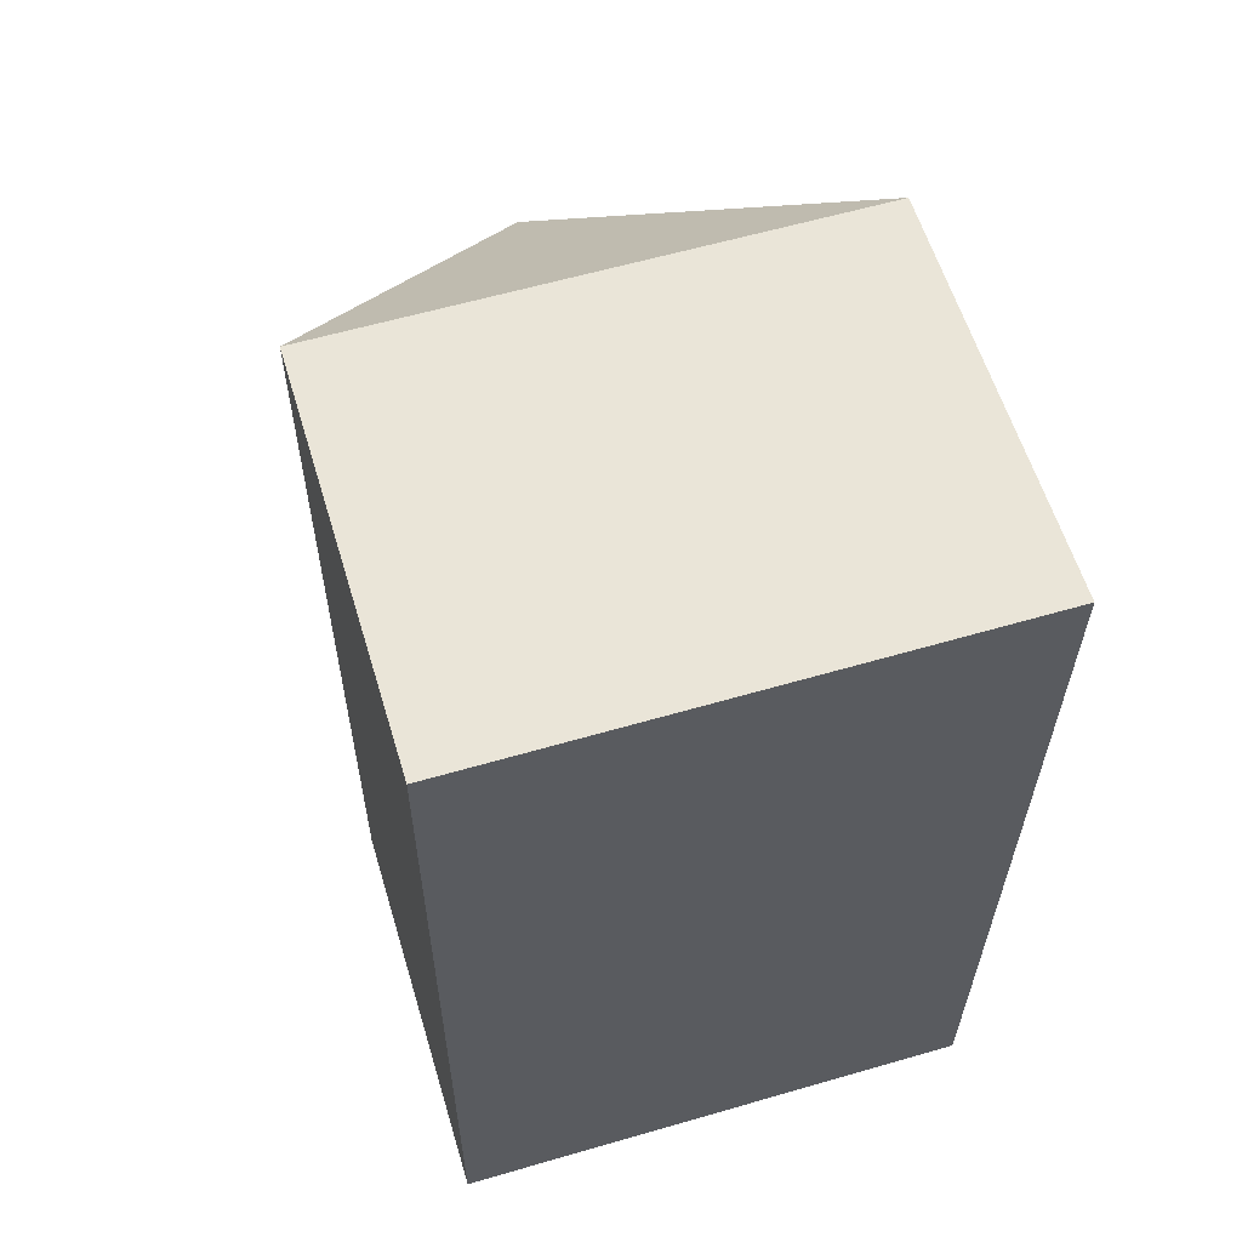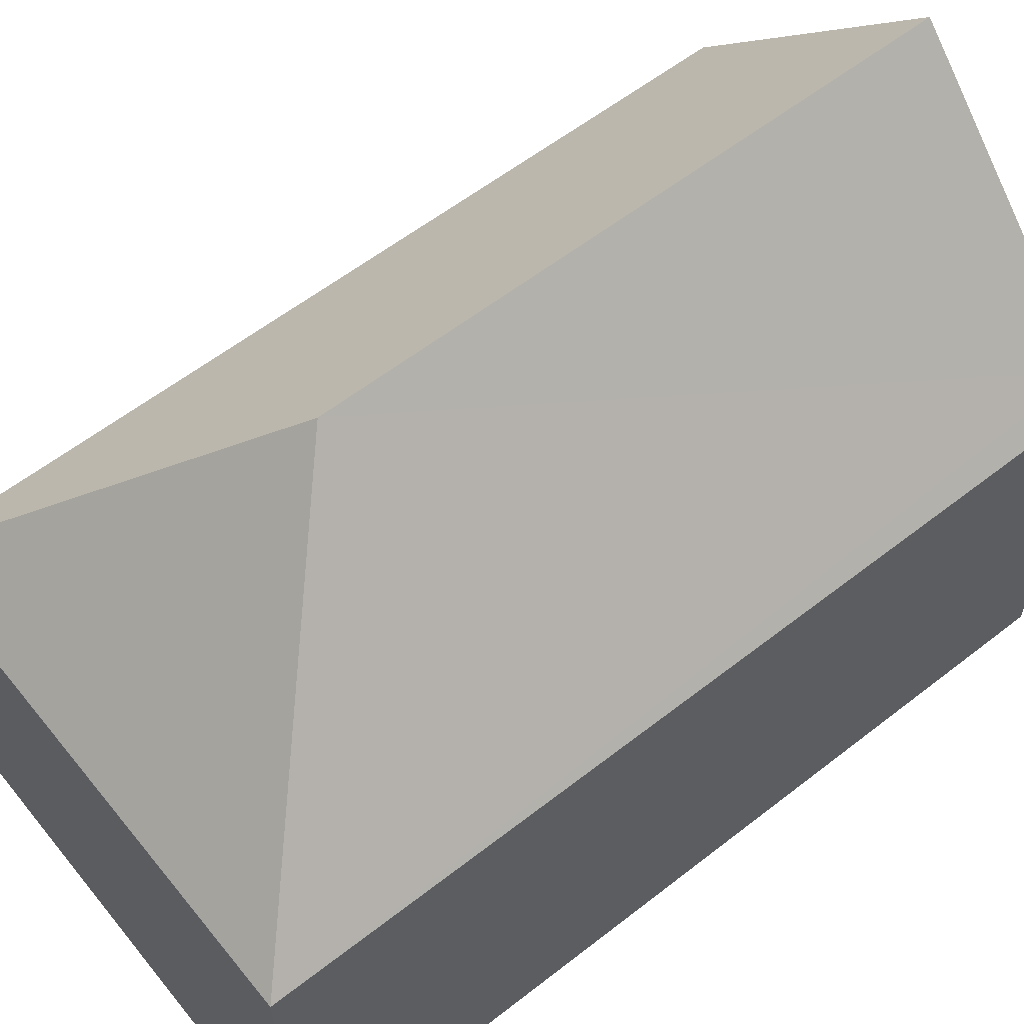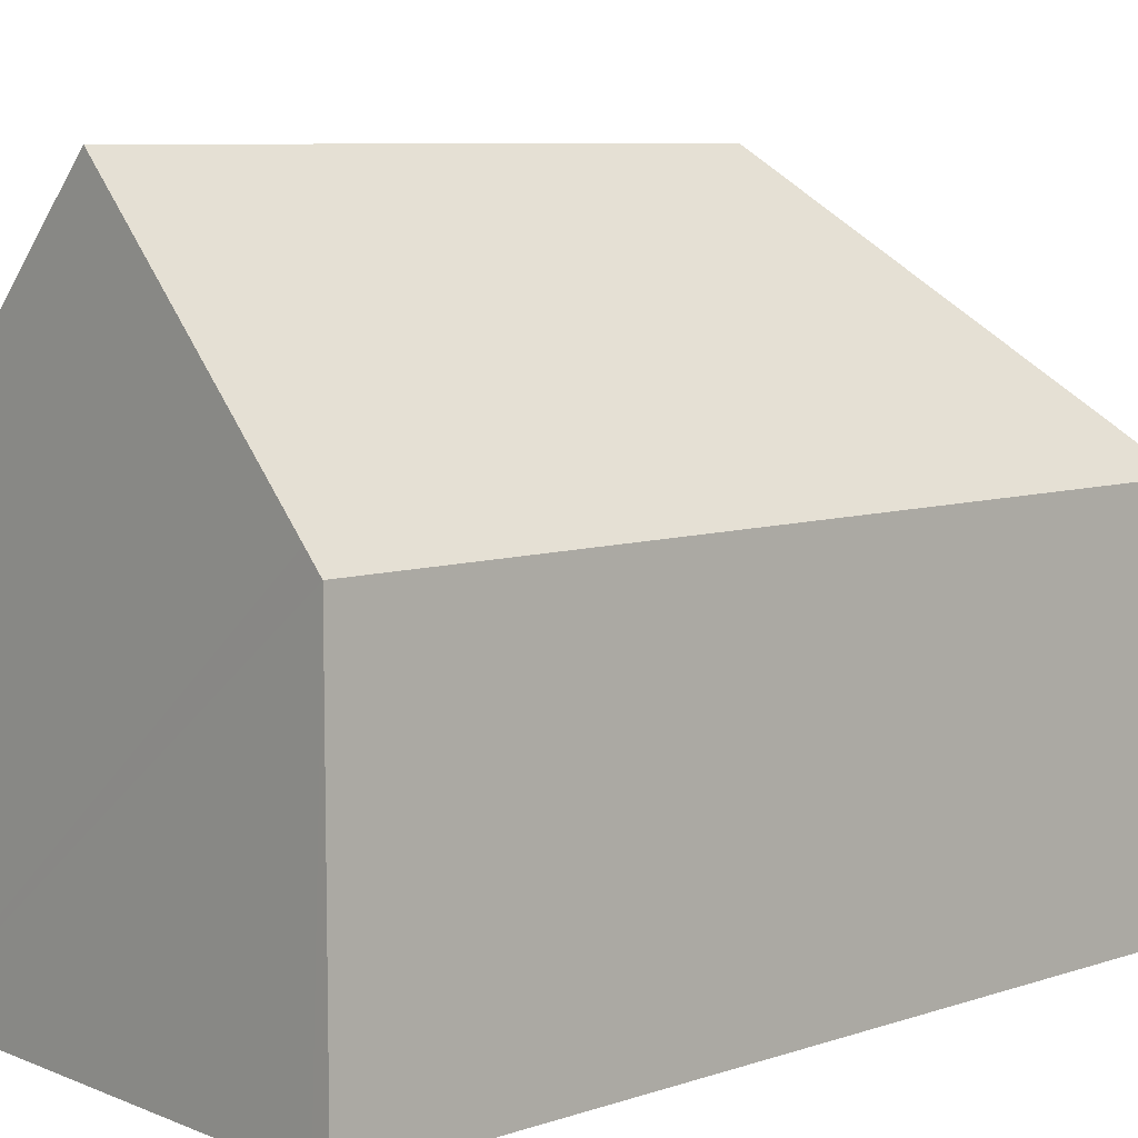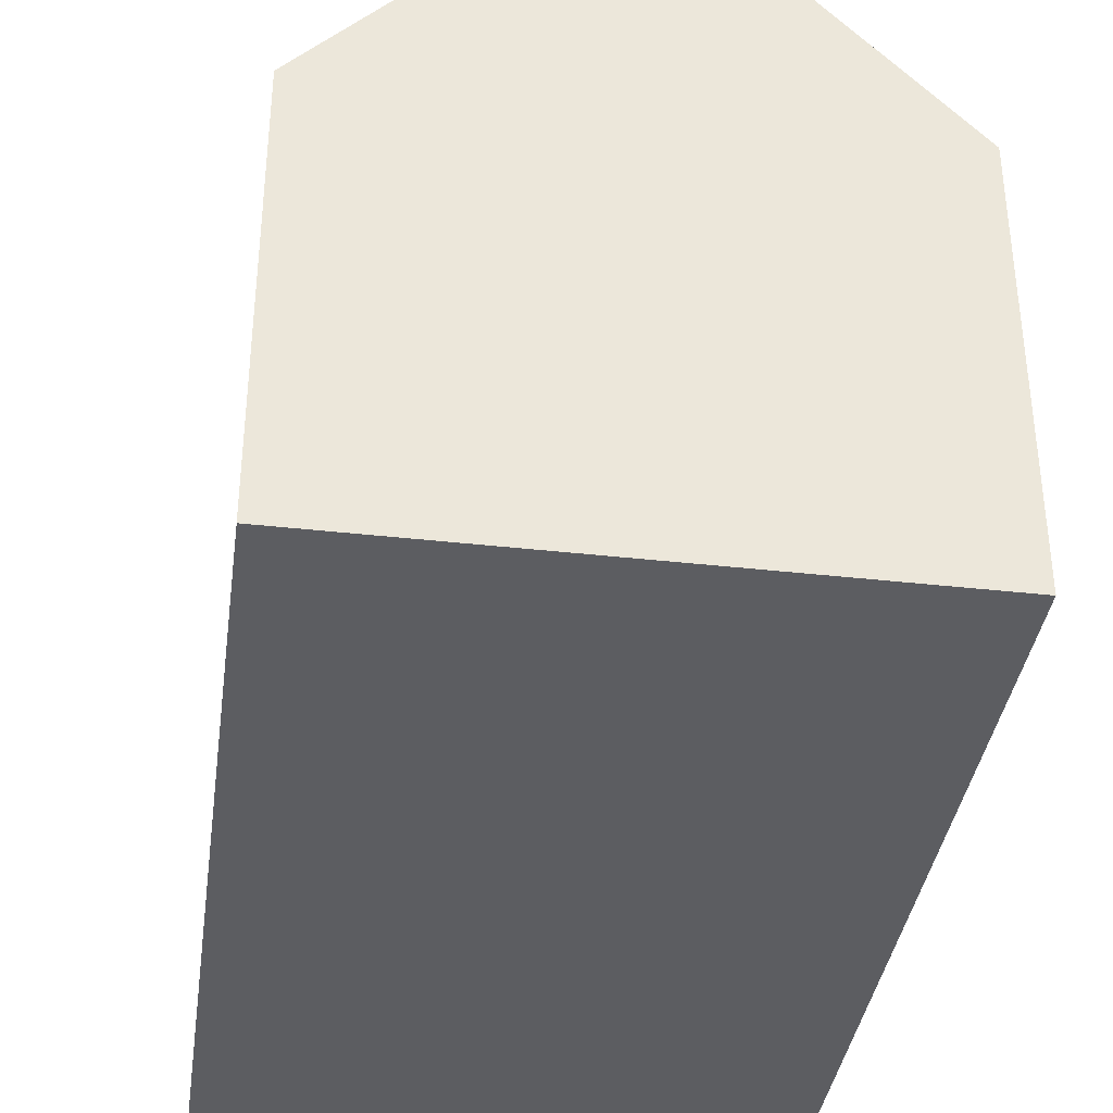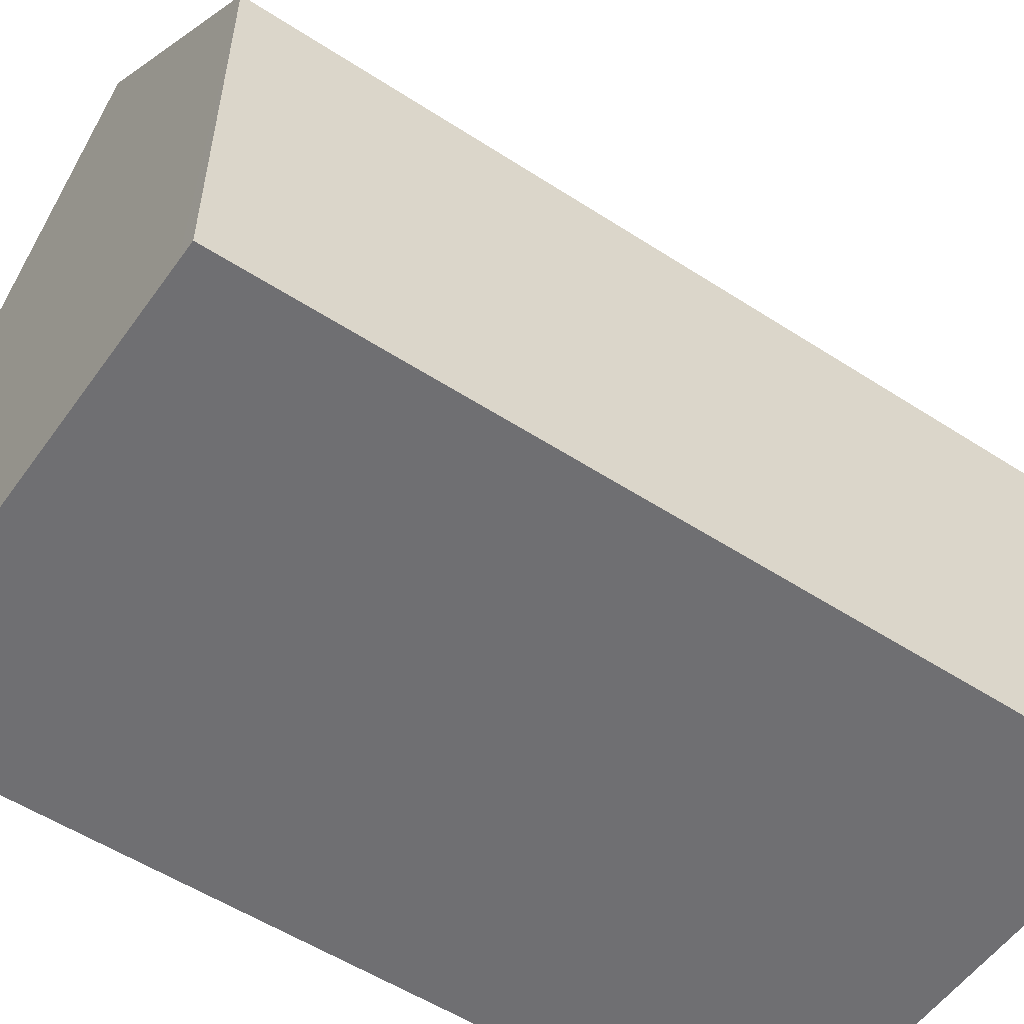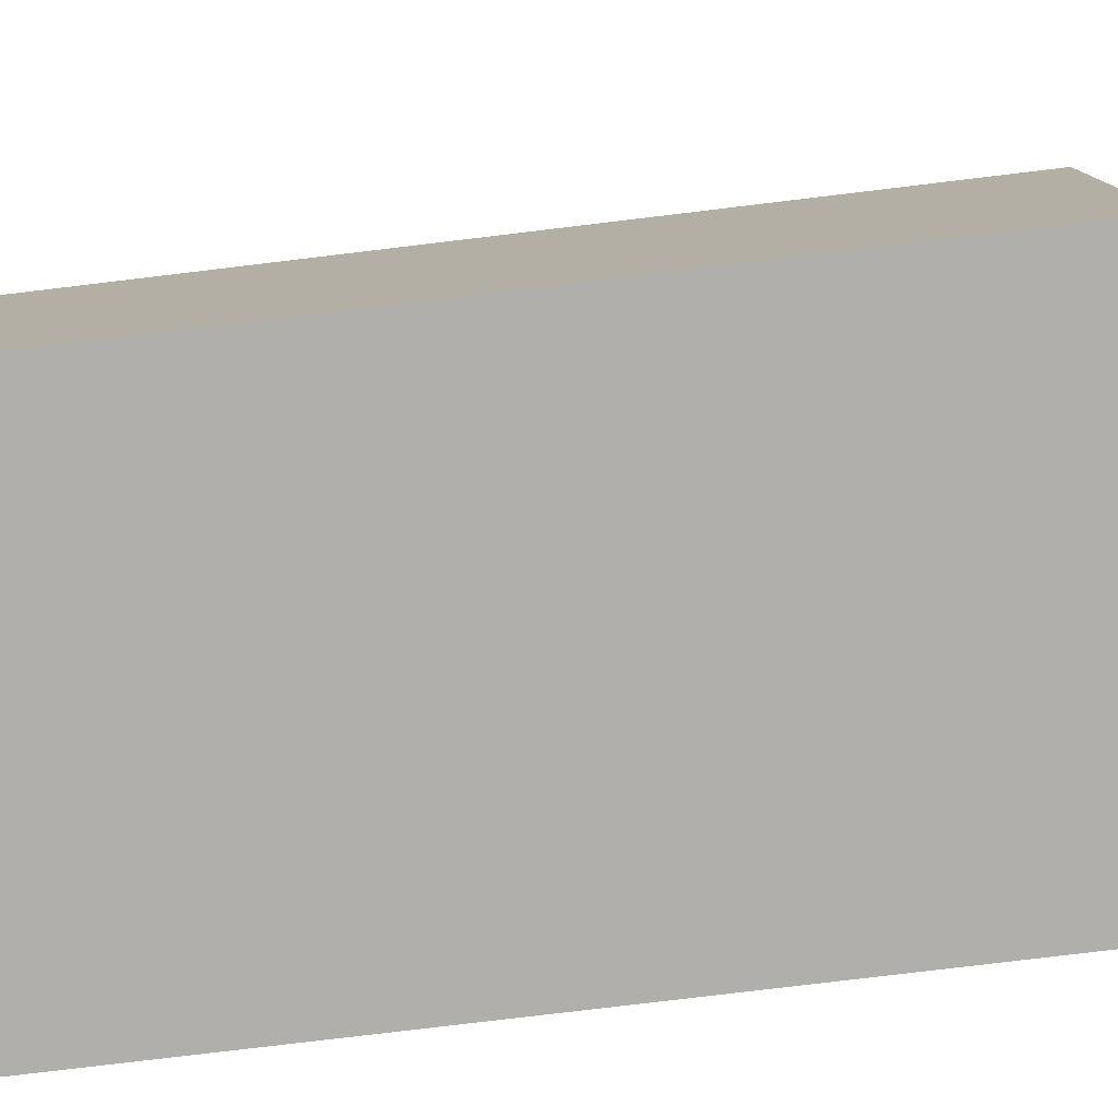
<metadata>
{"format":"obj","ext":"obj","renderer":"f3d","projection":"perspective","resolution":1024,"background":"white","views":[{"elev":59.7,"azim":-16.8,"up":"+Z"},{"elev":59.1,"azim":51.5,"up":"+Y"},{"elev":8.1,"azim":-131.7,"up":"+Y"},{"elev":-37.0,"azim":172.5,"up":"+Y"},{"elev":-54.7,"azim":-124.2,"up":"+Y"},{"elev":-78.1,"azim":97.1,"up":"+Y"}]}
</metadata>
<code>
v  9.916 8.325 -0.146
v  10.41 7.9 17.65
v  10.32 7.902 -0.152
v  5.214 13.32 12.51
v  5.16 13.31 -0.076
v  0.065 7.897 17.7
v  0.388 8.309 -0.006
v  0 7.902 4.839e-16
v  10.32 9.307e-18 -0.152
v  0.388 3.674e-19 -0.006
v  0 0 0
v  9.916 8.94e-18 -0.146
v  5.16 4.654e-18 -0.076
v  0.065 -1.084e-15 17.7
v  10.41 -1.081e-15 17.65
g defaultobject
f 1 2 3
f 2 1 4
f 4 1 5
f 4 6 2
f 7 4 5
f 4 7 8
f 4 8 6
f 1 7 5
f 7 1 3
f 7 3 9
f 7 9 8
f 8 9 10
f 8 10 11
f 10 9 12
f 10 12 13
f 11 6 8
f 6 11 14
f 6 15 2
f 15 6 14
f 2 9 3
f 9 2 15
f 11 15 14
f 15 11 10
f 15 10 13
f 15 13 12
f 15 12 9

</code>
